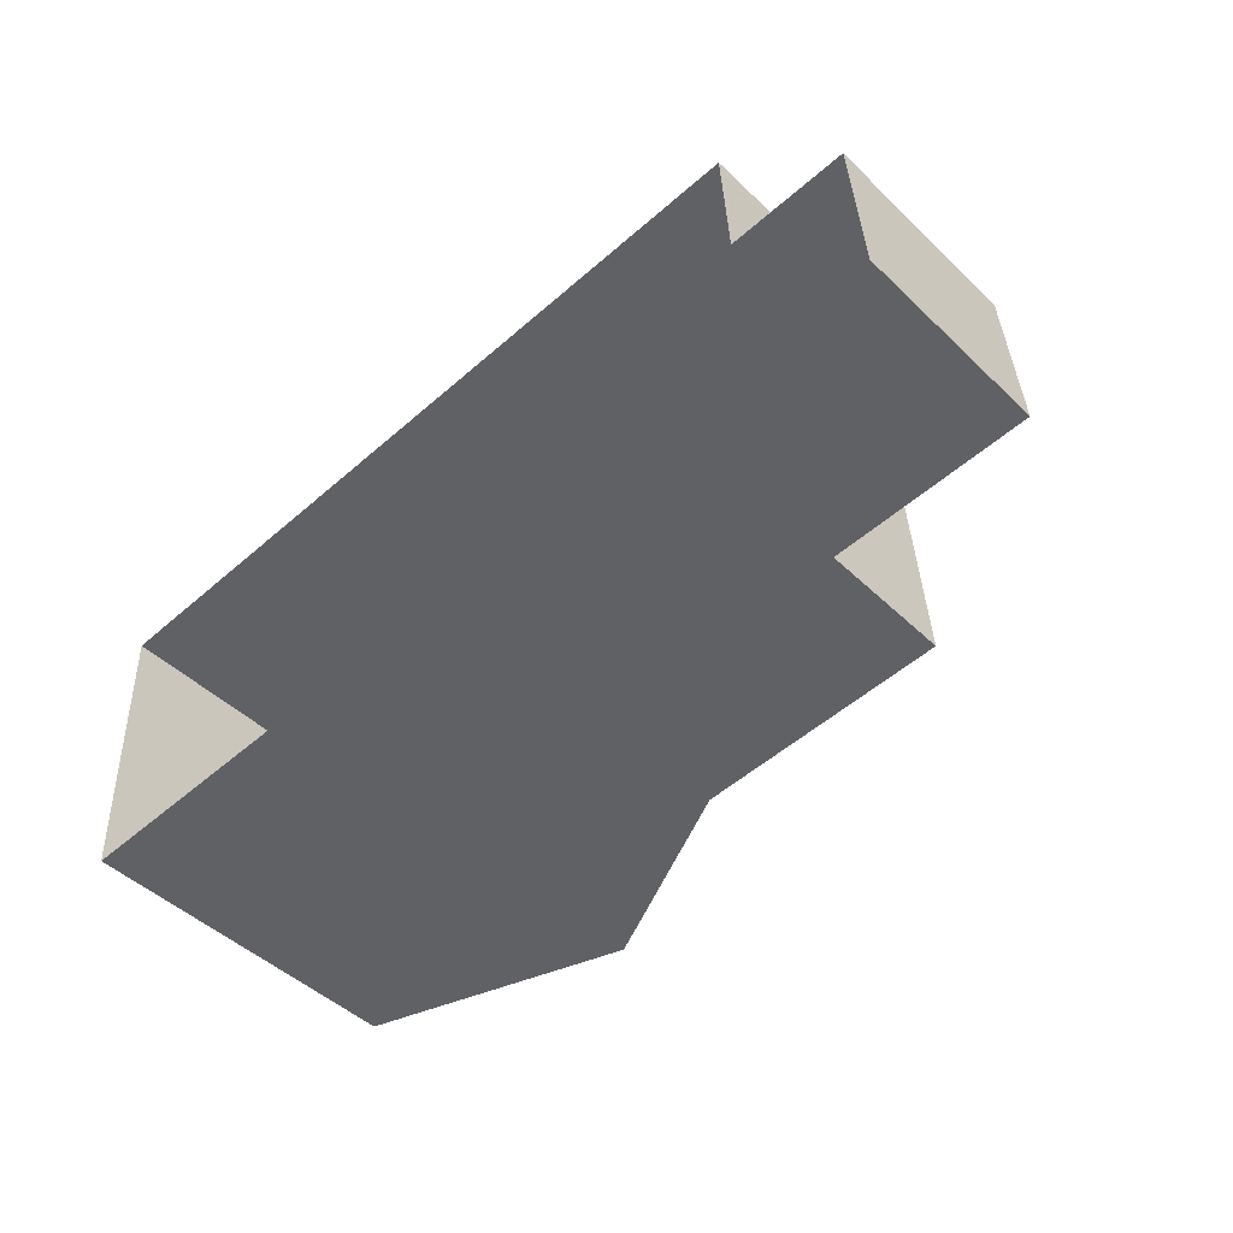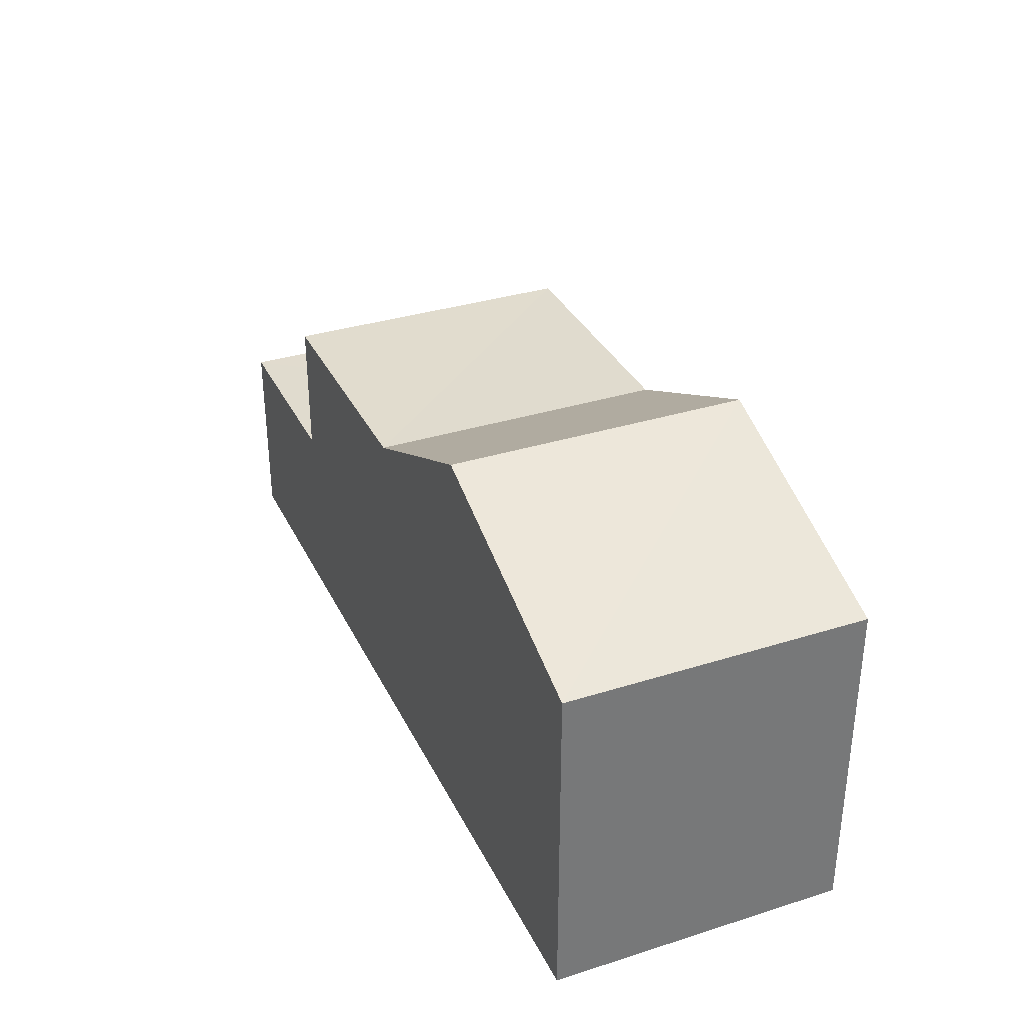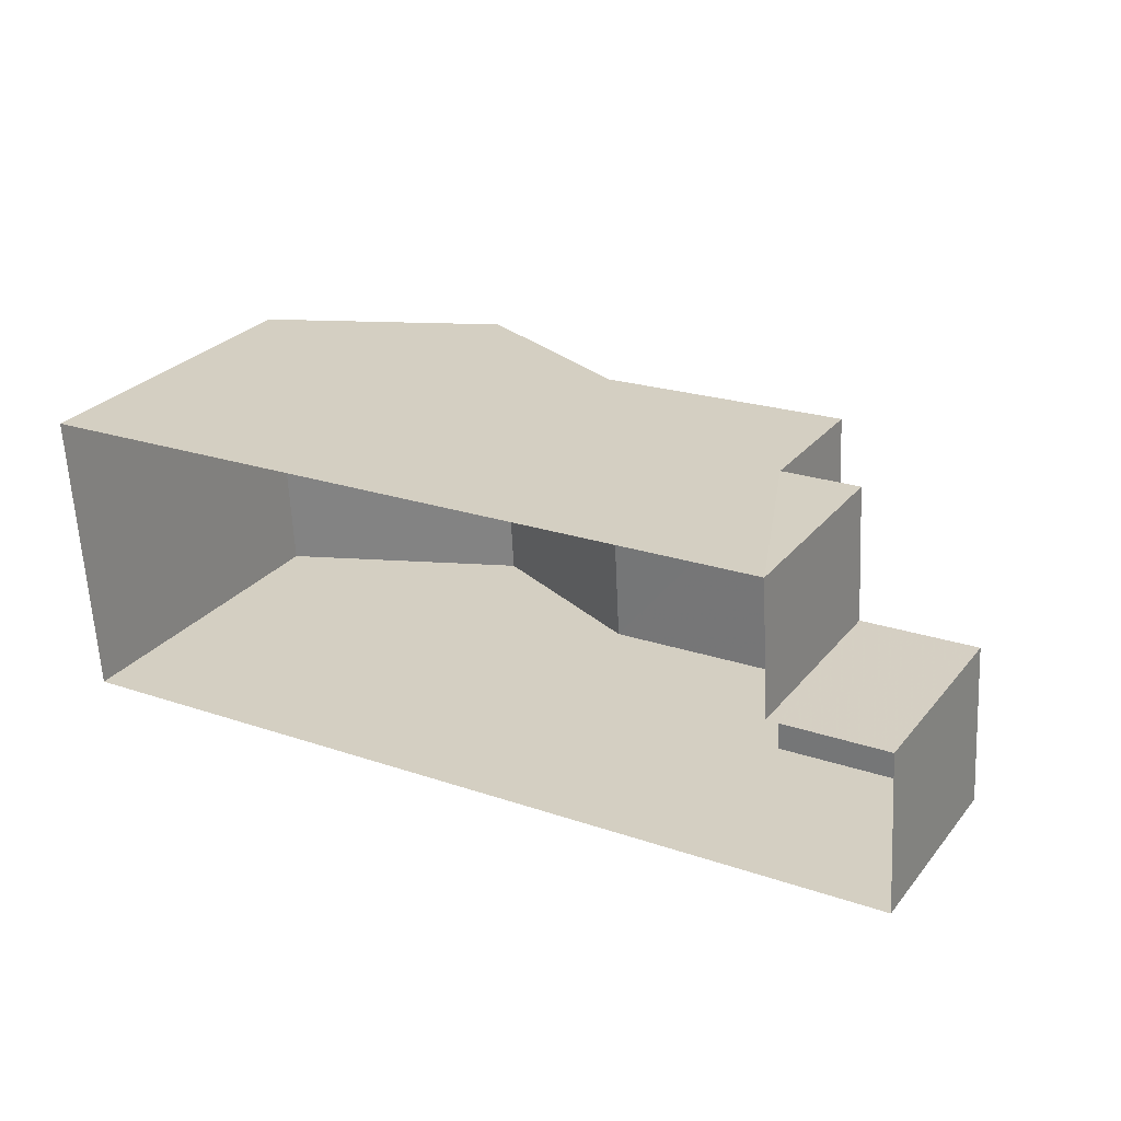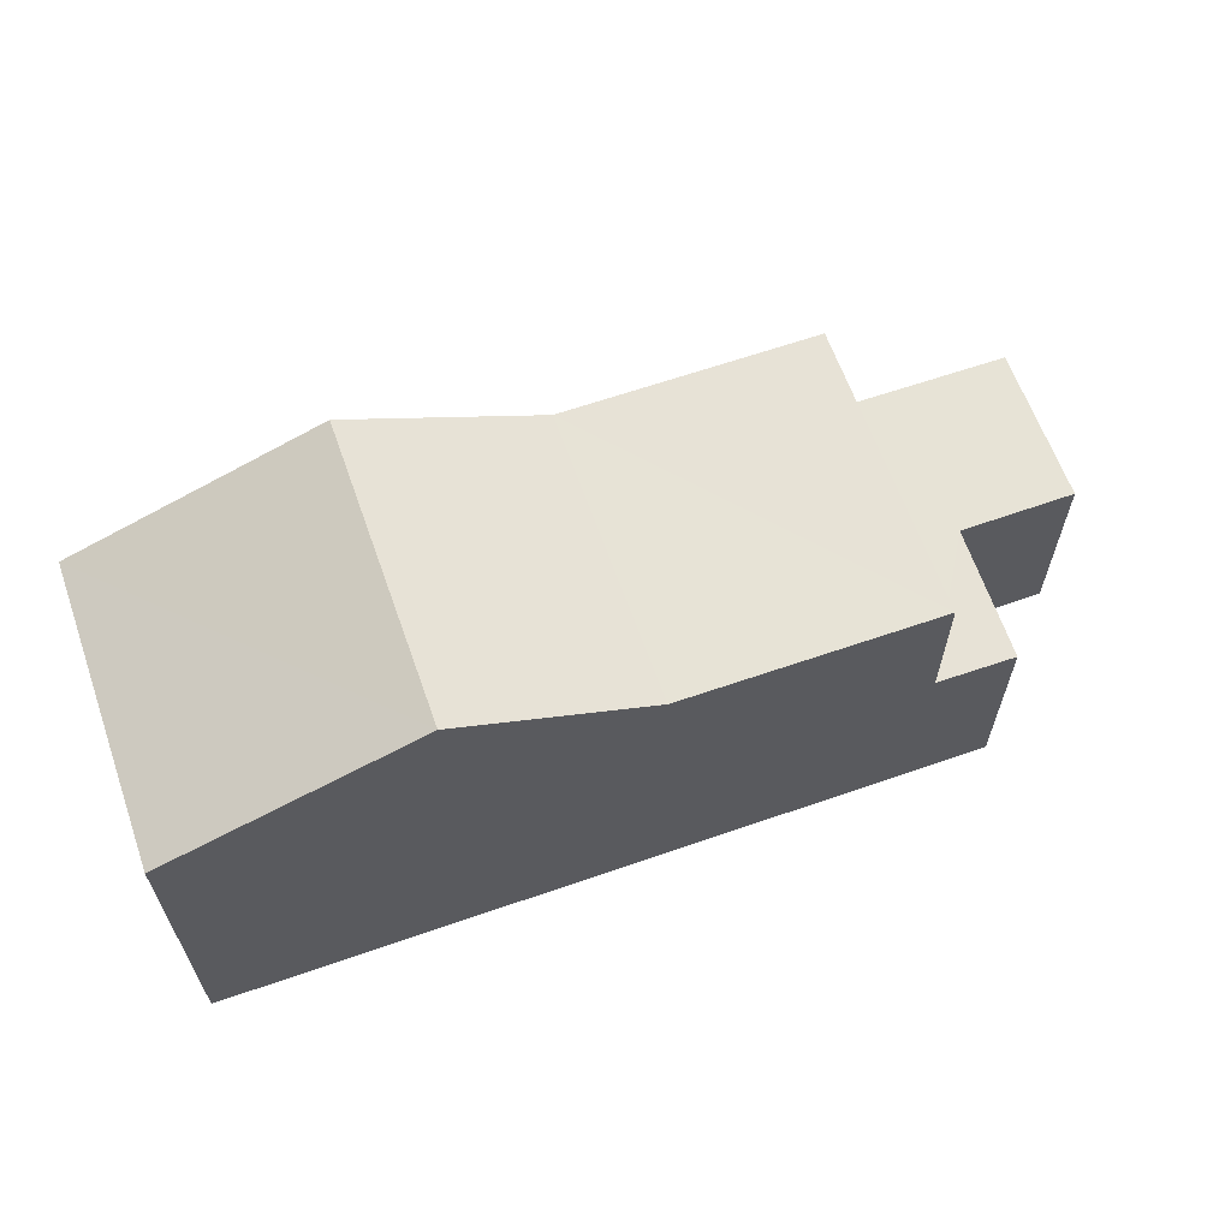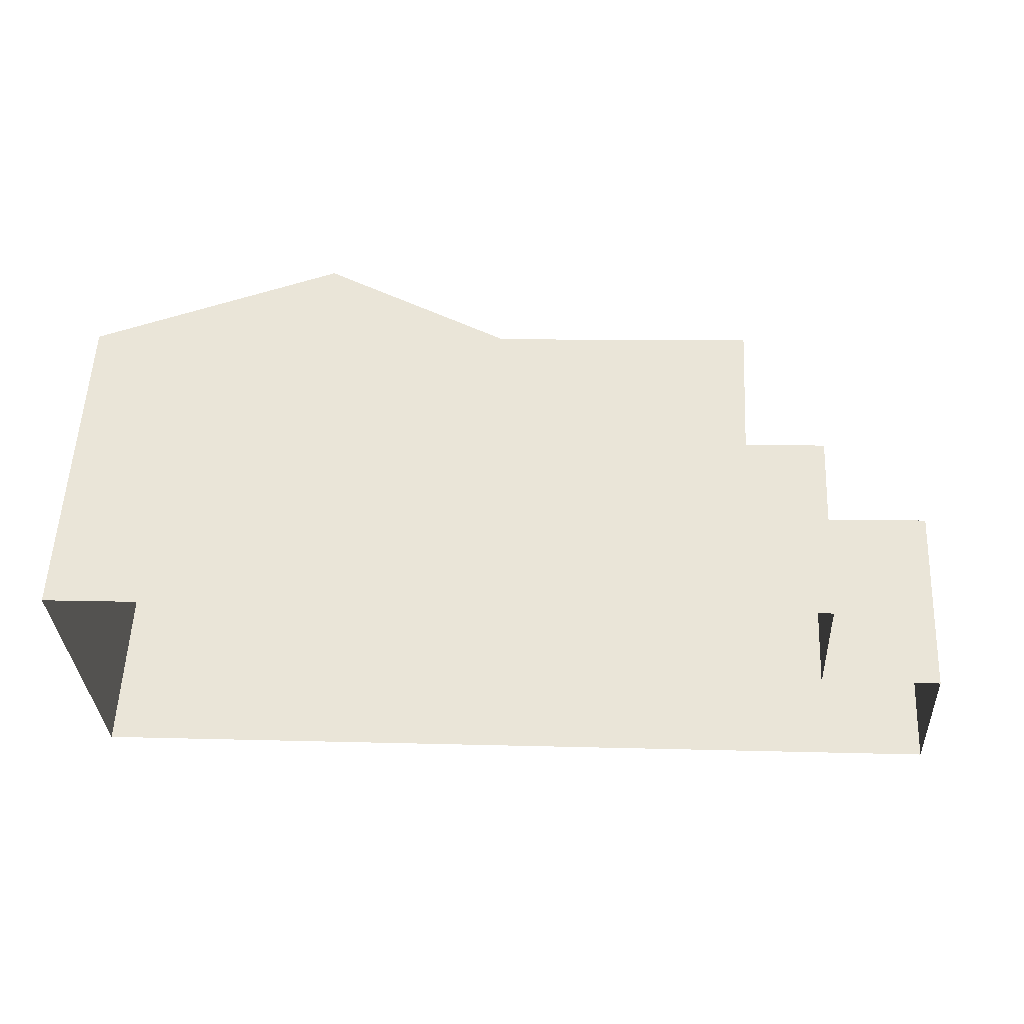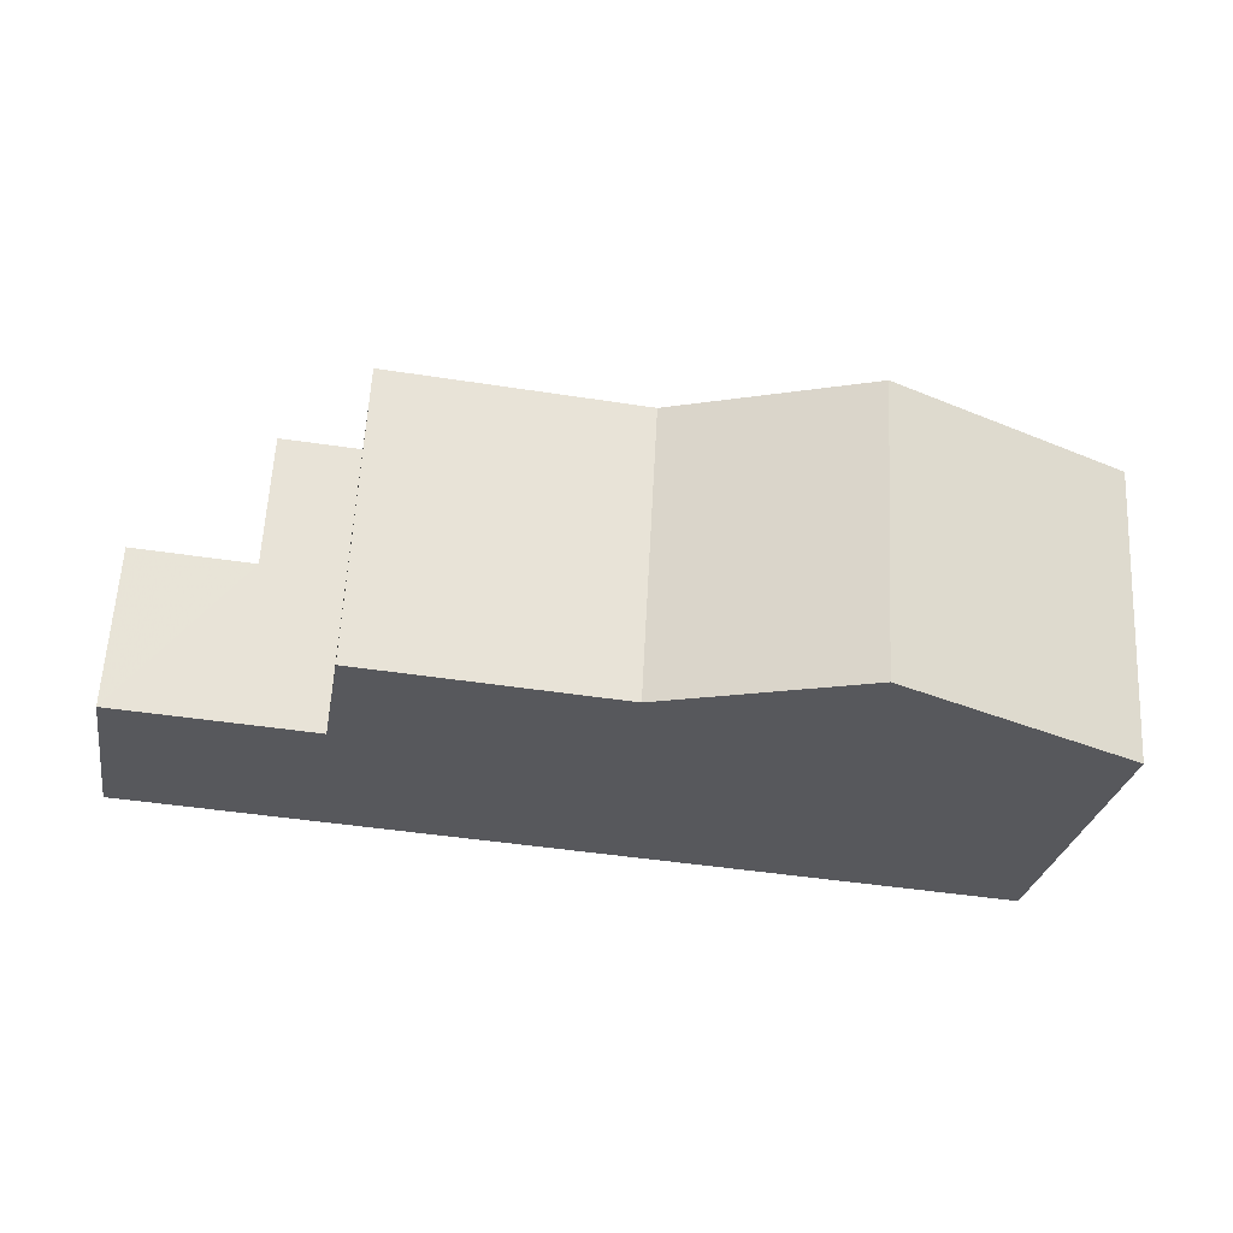
<metadata>
{"format":"obj","ext":"obj","renderer":"f3d","projection":"perspective","resolution":1024,"background":"white","views":[{"elev":-47.5,"azim":-136.8,"up":"+Y"},{"elev":33.8,"azim":63.8,"up":"+Z"},{"elev":28.0,"azim":-149.2,"up":"+Y"},{"elev":62.7,"azim":157.5,"up":"+Z"},{"elev":56.4,"azim":-177.1,"up":"+Y"},{"elev":-28.1,"azim":-9.5,"up":"+Y"}]}
</metadata>
<code>
v -3.723e+05 -1.038e+05 31.77
v -3.723e+05 -1.038e+05 31.77
v -3.723e+05 -1.038e+05 31.77
v -3.723e+05 -1.038e+05 31.77
v -3.723e+05 -1.038e+05 31.77
v -3.723e+05 -1.038e+05 31.77
v -3.723e+05 -1.038e+05 40.14
v -3.723e+05 -1.038e+05 38.34
v -3.723e+05 -1.038e+05 38.34
v -3.723e+05 -1.038e+05 40.14
v -3.723e+05 -1.038e+05 38.34
v -3.723e+05 -1.038e+05 38.34
v -3.723e+05 -1.038e+05 38.34
v -3.723e+05 -1.038e+05 38.34
v -3.723e+05 -1.038e+05 35.67
v -3.723e+05 -1.038e+05 35.67
v -3.723e+05 -1.038e+05 35.67
v -3.723e+05 -1.038e+05 35.67
v -3.723e+05 -1.038e+05 35.67
v -3.723e+05 -1.038e+05 35.67
f 1 2 3
f 1 3 4
f 3 5 4
f 3 6 5
f 7 8 9
f 10 7 9
f 11 12 7
f 10 11 7
f 9 13 14
f 9 8 13
f 15 16 17
f 16 18 17
f 17 19 20
f 17 18 19
f 15 2 1
f 16 15 1
f 17 6 3
f 17 20 6
f 12 4 5
f 12 11 4
f 15 3 2
f 15 17 3
f 12 5 7
f 13 8 19
f 7 5 8
f 8 5 6
f 19 6 20
f 19 8 6
f 18 14 13
f 19 18 13
f 10 4 11
f 18 1 4
f 16 1 18
f 14 18 9
f 4 10 9
f 18 4 9

</code>
